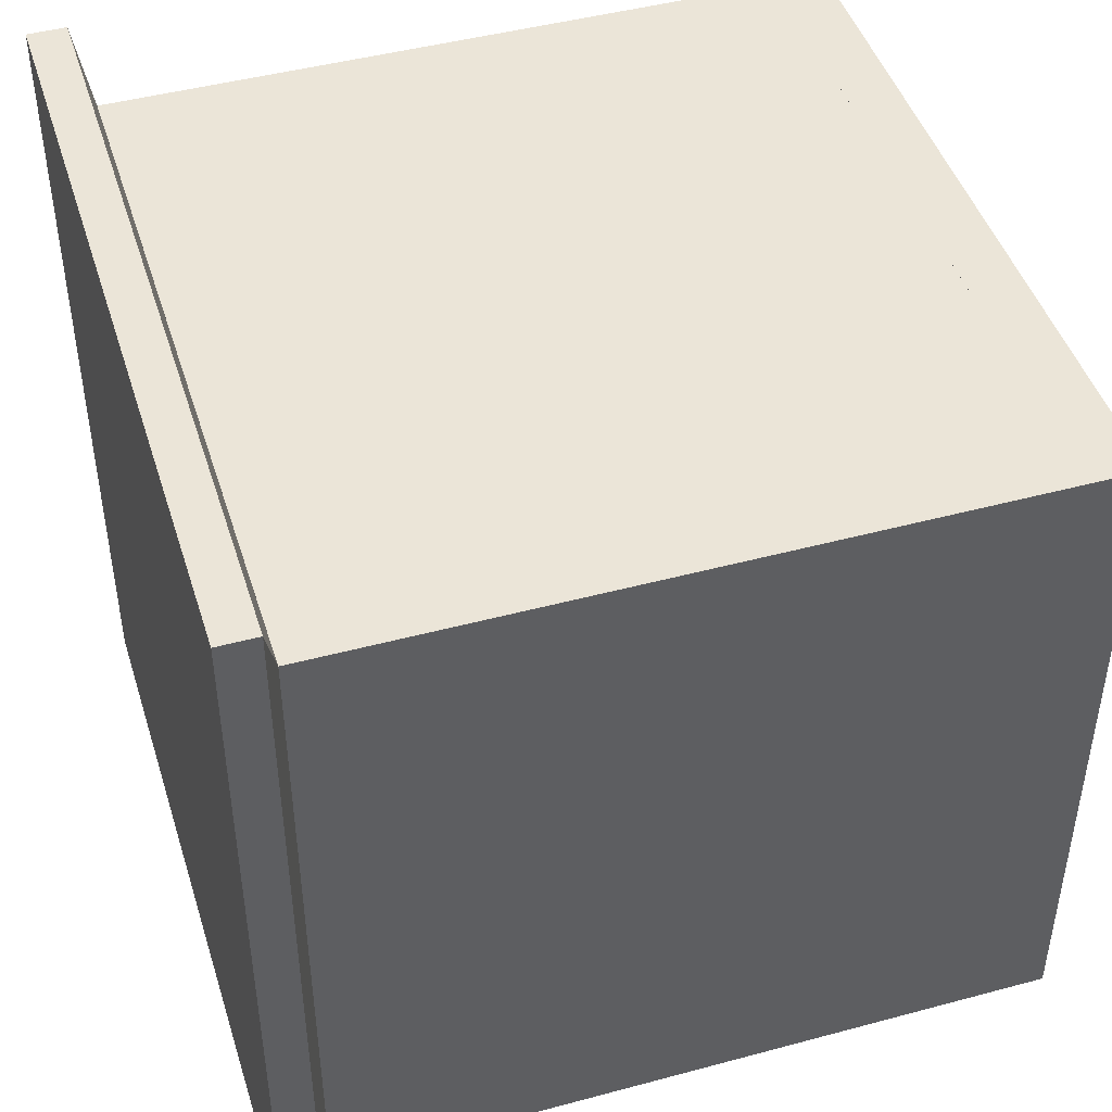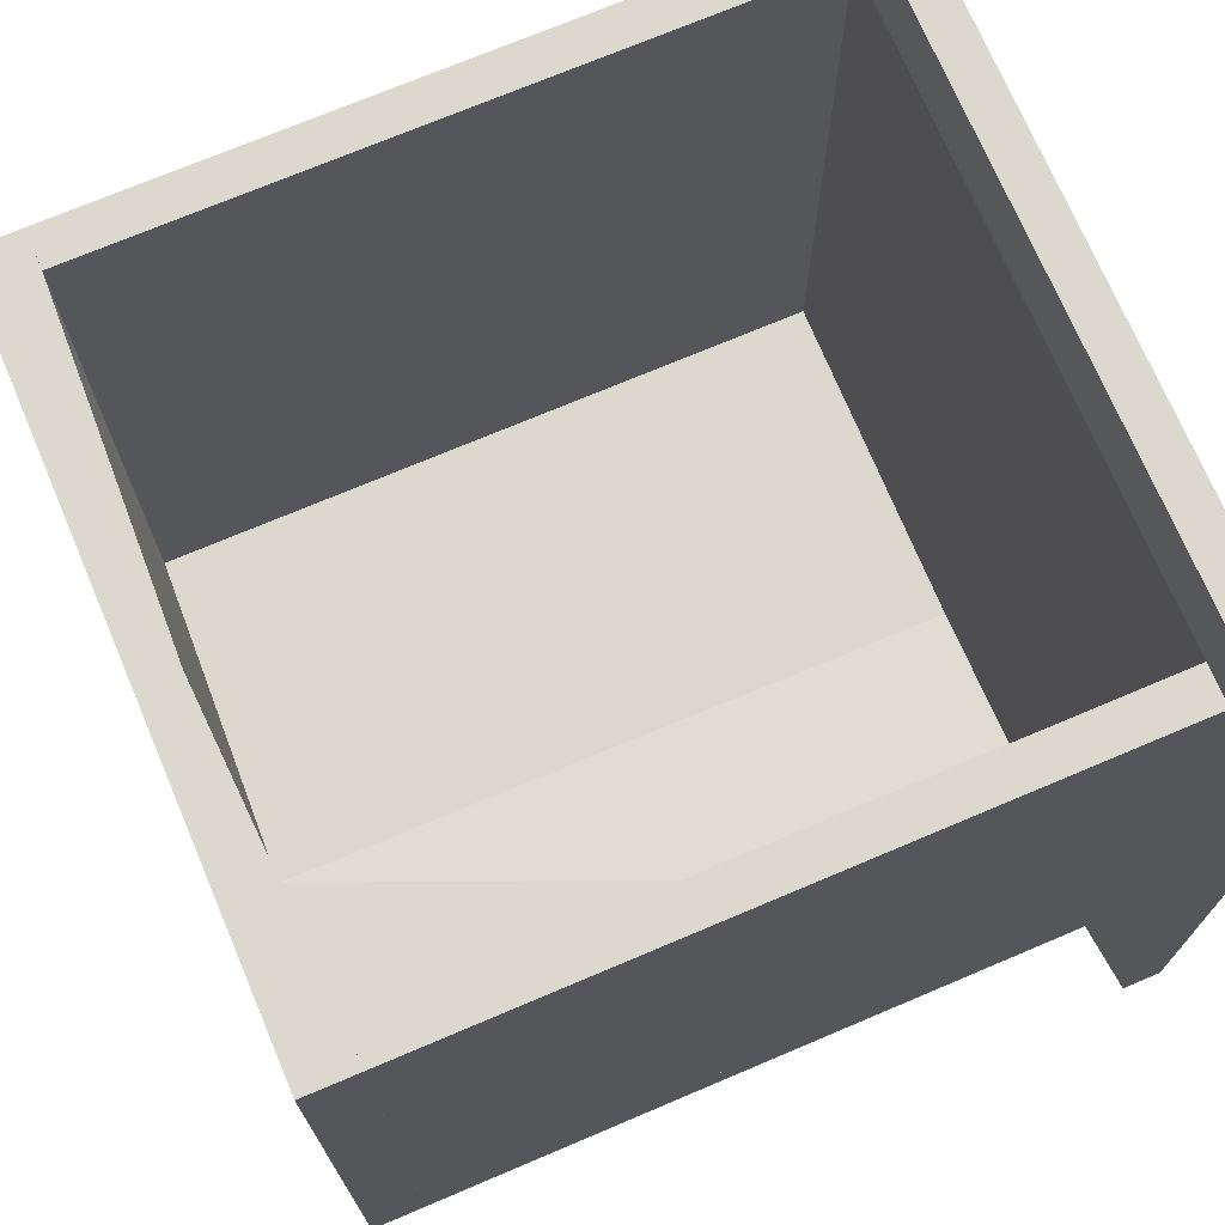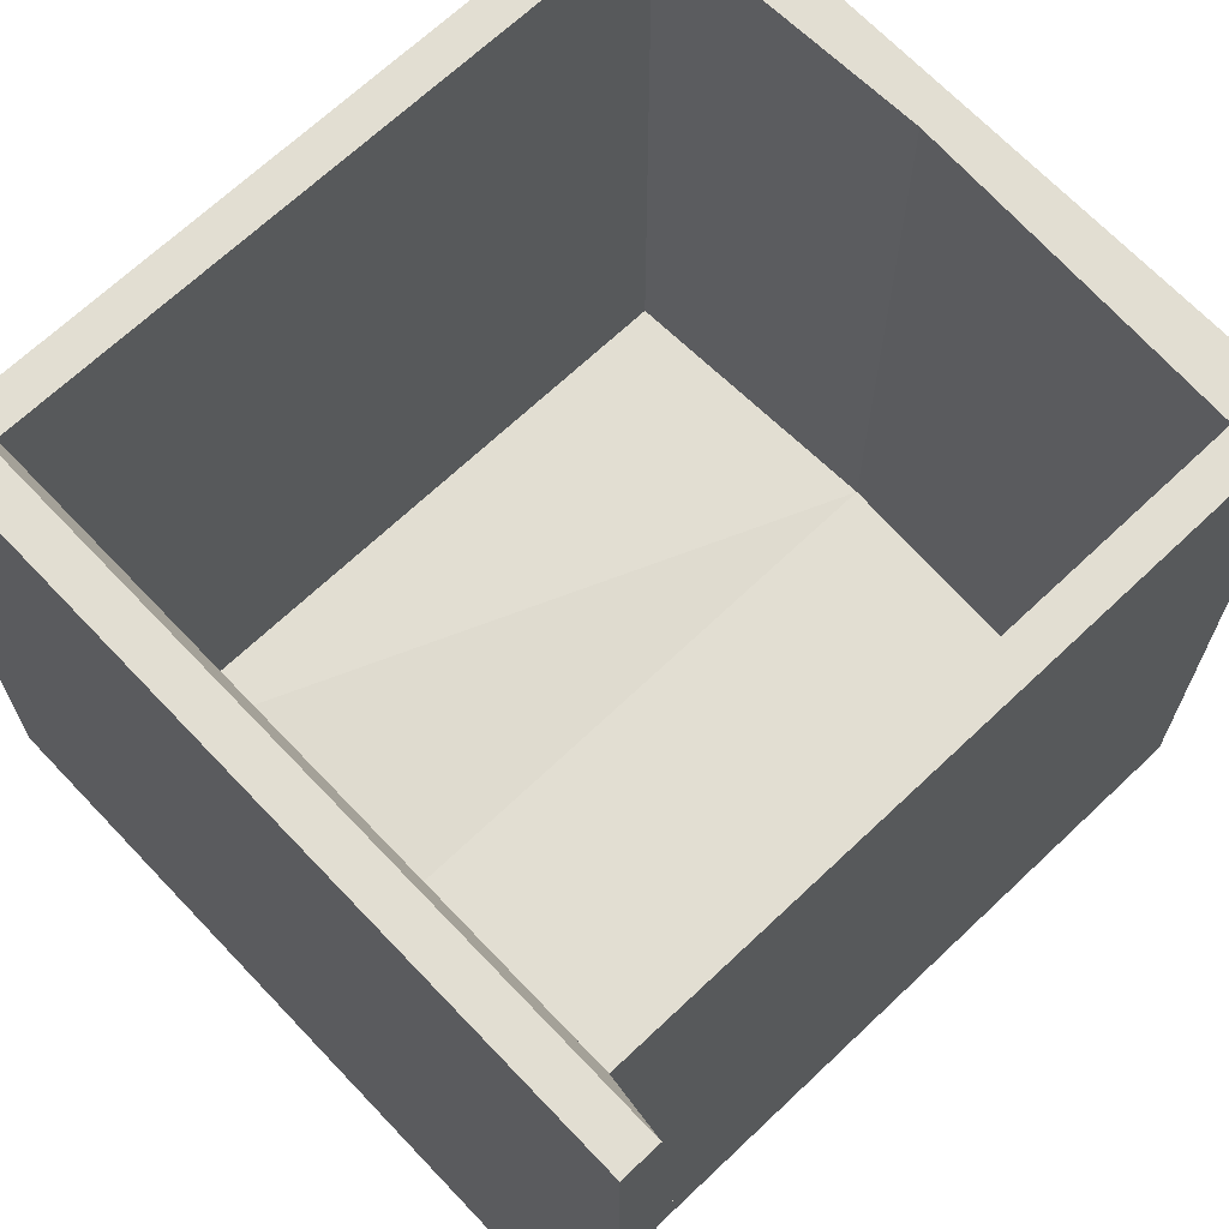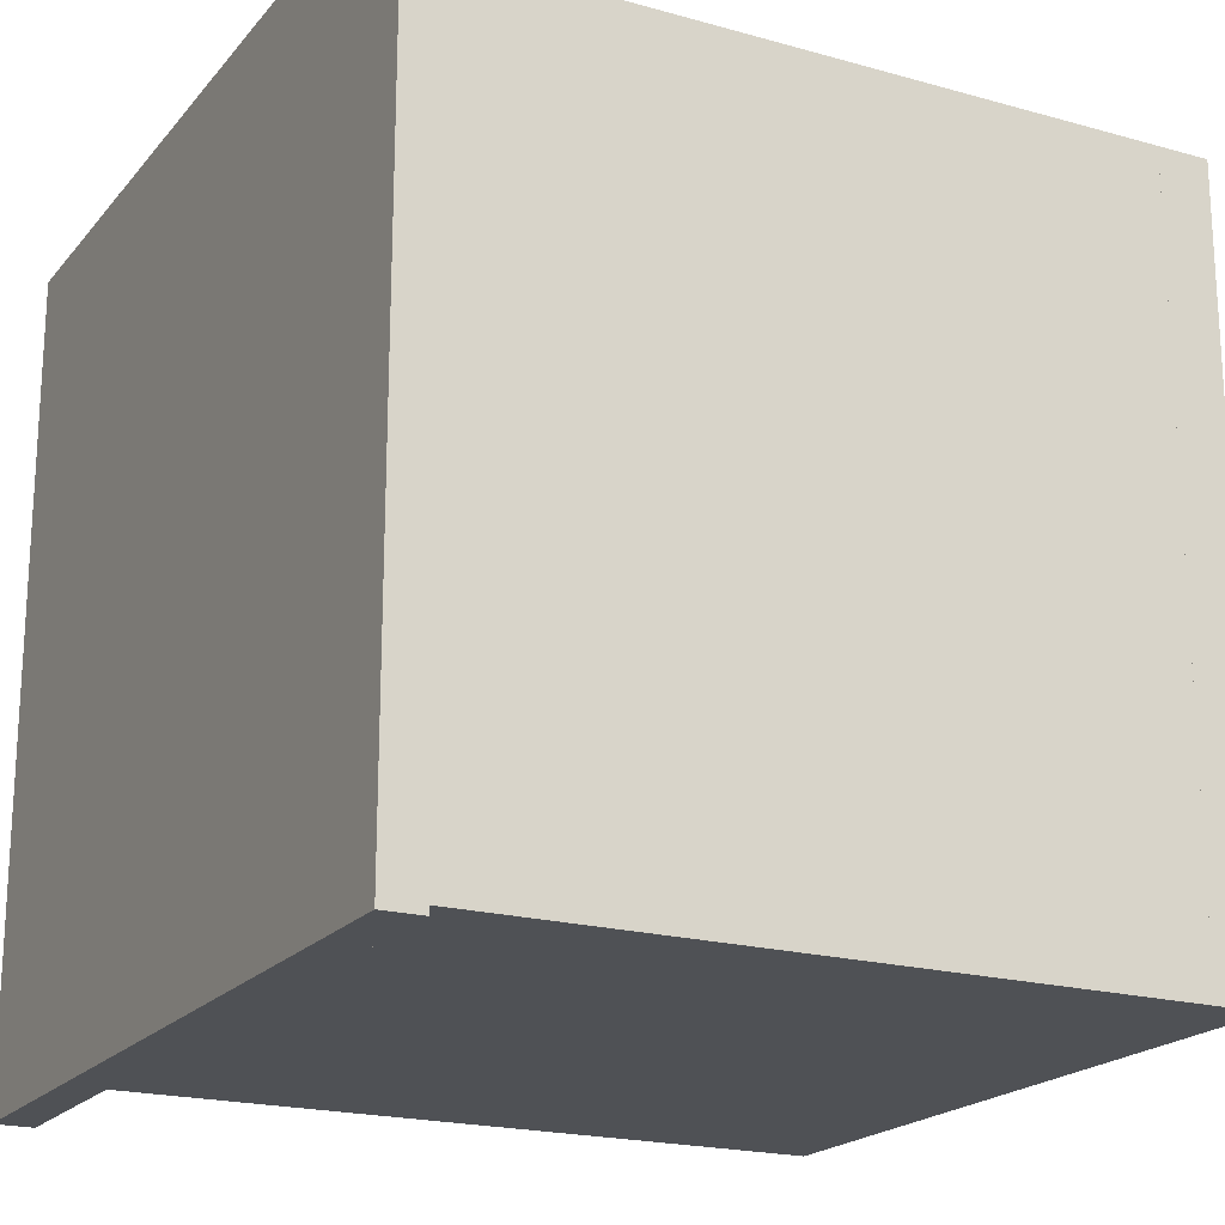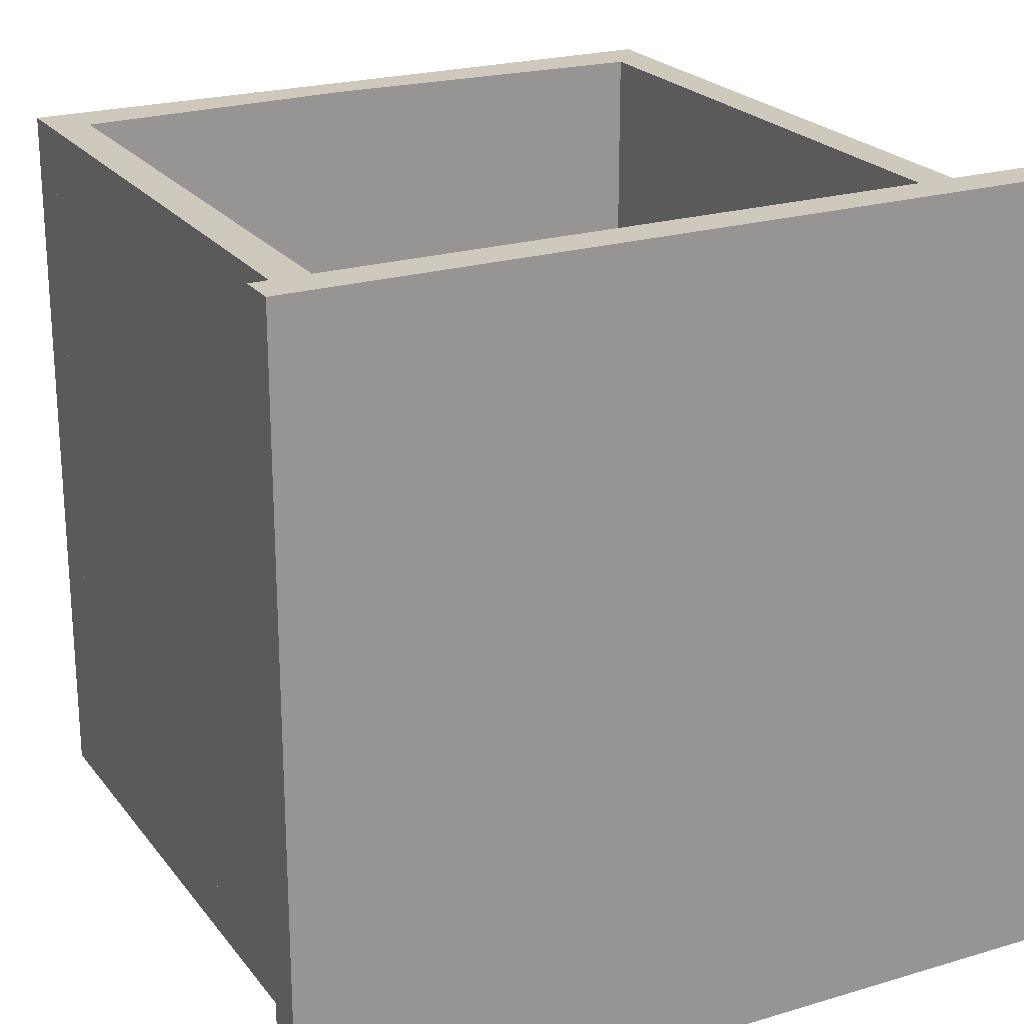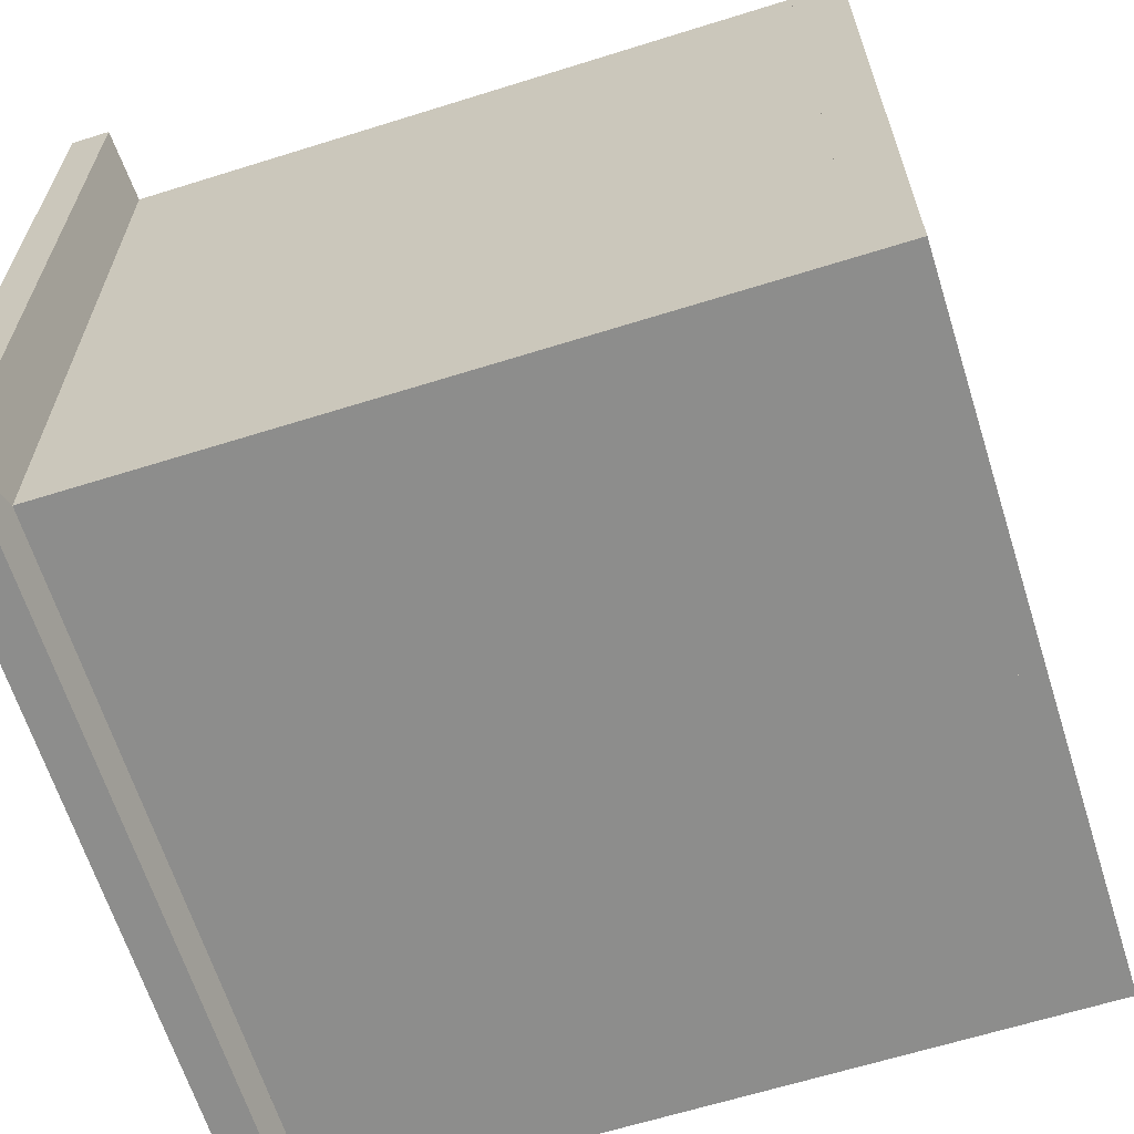
<metadata>
{"format":"obj","ext":"obj","renderer":"f3d","projection":"perspective","resolution":1024,"background":"white","views":[{"elev":45.7,"azim":162.8,"up":"+Y"},{"elev":72.1,"azim":-23.0,"up":"+Z"},{"elev":68.0,"azim":136.5,"up":"+Z"},{"elev":-19.9,"azim":152.5,"up":"+Z"},{"elev":22.5,"azim":62.7,"up":"+Z"},{"elev":-64.4,"azim":-162.5,"up":"+Z"}]}
</metadata>
<code>
o Shape_IndexedFaceSet_Shape_IndexedFaceSet.079
v 0.2442 -0.01889 -0.245
v 0.2442 0.2267 -0.2356
v -0.2564 -0.01889 -0.2356
v 0.2442 0.255 -0.2356
v 0.2442 0.255 -0.2733
v -0.2847 0.255 -0.2356
v -0.2847 -0.01889 -0.2356
v -0.2847 -0.01889 -0.2733
v -0.2847 0.255 -0.2733
v 0.2442 -0.01889 -0.2733
v -0.2847 -0.01889 -0.2356
v 0.2442 -0.2267 -0.2356
v -0.2564 -0.01889 -0.2356
v 0.2442 -0.01889 -0.2733
v 0.2442 -0.01889 -0.245
v 0.2442 -0.255 -0.2733
v -0.2847 -0.01889 -0.2733
v -0.2847 -0.255 -0.2356
v 0.2442 -0.255 -0.2356
v -0.2847 -0.255 -0.2733
v -0.247 0.2267 0.265
v -0.2564 -0.01889 -0.2356
v -0.247 0.2267 -0.2356
v -0.2847 -0.01889 -0.2356
v -0.2847 -0.01889 0.265
v -0.2847 0.255 -0.2356
v -0.247 0.255 0.265
v -0.2847 0.255 0.265
v -0.247 0.255 -0.2356
v -0.2564 -0.01889 0.265
v 0.2536 0.3022 -0.2922
v 0.2819 -0.3022 -0.2922
v 0.2536 -0.3022 -0.2922
v 0.2819 0.3022 -0.2922
v 0.2819 0.3022 0.2933
v 0.2819 -0.3022 0.2933
v 0.2442 -0.2549 -0.2733
v 0.2442 0.2549 0.265
v 0.2442 0.2549 -0.2733
v 0.2442 -0.2549 0.265
v 0.2536 -0.3022 0.2933
v 0.2536 0.3022 0.2933
v -0.2469 0.255 0.265
v 0.2442 0.255 -0.2356
v -0.2469 0.255 -0.2356
v 0.2442 0.255 0.265
v 0.2442 0.2267 0.265
v -0.2469 0.2267 -0.2356
v -0.2469 0.2267 0.265
v 0.2442 0.2267 -0.2356
v -0.247 -0.255 0.265
v -0.247 -0.2267 -0.2356
v -0.247 -0.2267 0.265
v -0.2847 -0.255 -0.2356
v -0.247 -0.255 -0.2356
v -0.2847 -0.255 0.265
v -0.2847 -0.01889 -0.2356
v -0.2564 -0.01889 0.265
v -0.2847 -0.01889 0.265
v -0.2564 -0.01889 -0.2356
v -0.2469 -0.2267 0.265
v 0.2442 -0.2267 -0.2356
v -0.2469 -0.2267 -0.2356
v 0.2442 -0.2267 0.265
v 0.2442 -0.255 0.265
v -0.2469 -0.255 -0.2356
v -0.2469 -0.255 0.265
v 0.2442 -0.255 -0.2356
f 31 32 33
f 34 35 36
f 34 36 32
f 37 38 39
f 38 37 40
f 38 40 41
f 36 35 41
f 32 36 41
f 40 37 41
f 35 34 31
f 34 32 31
f 37 39 31
f 39 38 31
f 38 41 42
f 41 35 42
f 35 31 42
f 31 38 42
f 41 37 33
f 32 41 33
f 37 31 33
f 1 2 3
f 4 5 6
f 5 4 1
f 4 6 7
f 6 8 7
f 8 1 7
f 5 8 9
f 6 5 9
f 8 6 9
f 8 5 10
f 1 8 10
f 5 1 10
f 1 4 2
f 4 7 2
f 2 7 3
f 7 1 3
f 11 12 13
f 14 15 16
f 15 14 17
f 14 16 17
f 17 18 11
f 15 17 11
f 16 15 19
f 18 16 19
f 11 18 19
f 16 18 20
f 18 17 20
f 17 16 20
f 19 15 12
f 11 19 12
f 15 11 13
f 12 15 13
f 21 22 23
f 24 22 25
f 22 24 26
f 24 25 26
f 25 27 28
f 27 26 28
f 26 25 28
f 26 27 29
f 22 26 29
f 25 22 30
f 27 25 30
f 29 27 21
f 27 30 21
f 30 22 21
f 22 29 23
f 29 21 23
f 43 44 45
f 46 47 44
f 47 46 43
f 46 44 43
f 48 47 49
f 43 48 49
f 47 43 49
f 47 48 50
f 44 47 50
f 48 44 50
f 44 48 45
f 48 43 45
f 51 52 53
f 54 55 56
f 55 54 57
f 54 56 57
f 56 55 51
f 58 56 51
f 56 58 59
f 58 57 59
f 57 56 59
f 57 58 60
f 55 57 60
f 51 55 52
f 60 58 52
f 55 60 52
f 58 51 53
f 52 58 53
f 61 62 63
f 64 65 62
f 65 64 61
f 64 62 61
f 66 65 67
f 61 66 67
f 65 61 67
f 65 66 68
f 62 65 68
f 66 62 68
f 62 66 63
f 66 61 63

</code>
